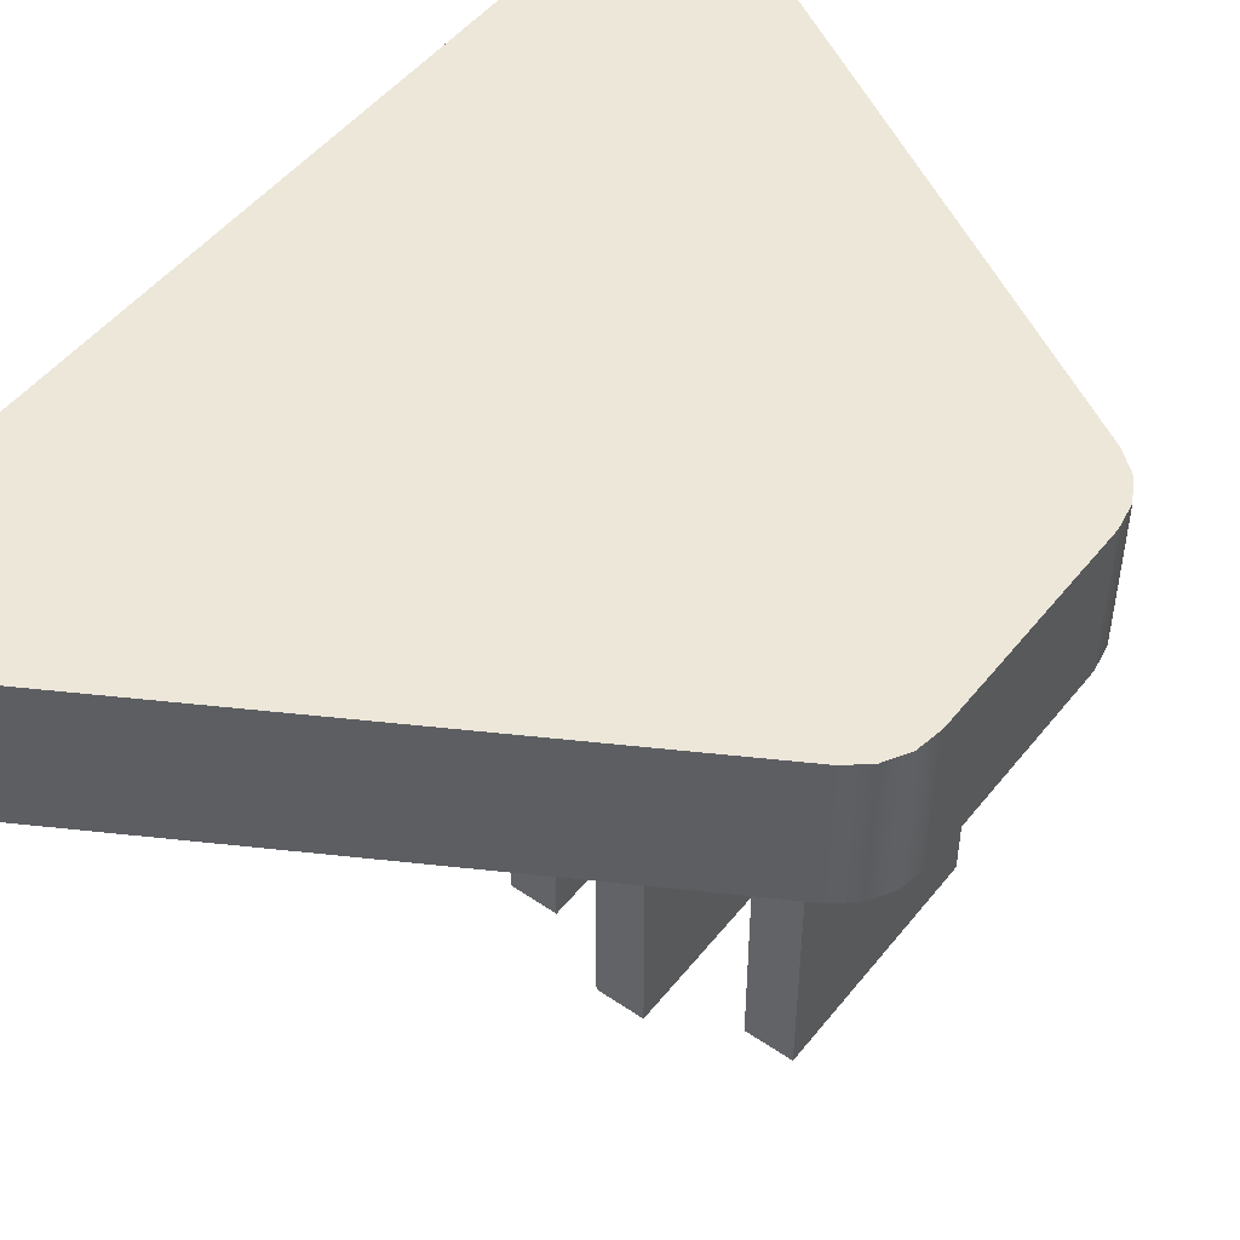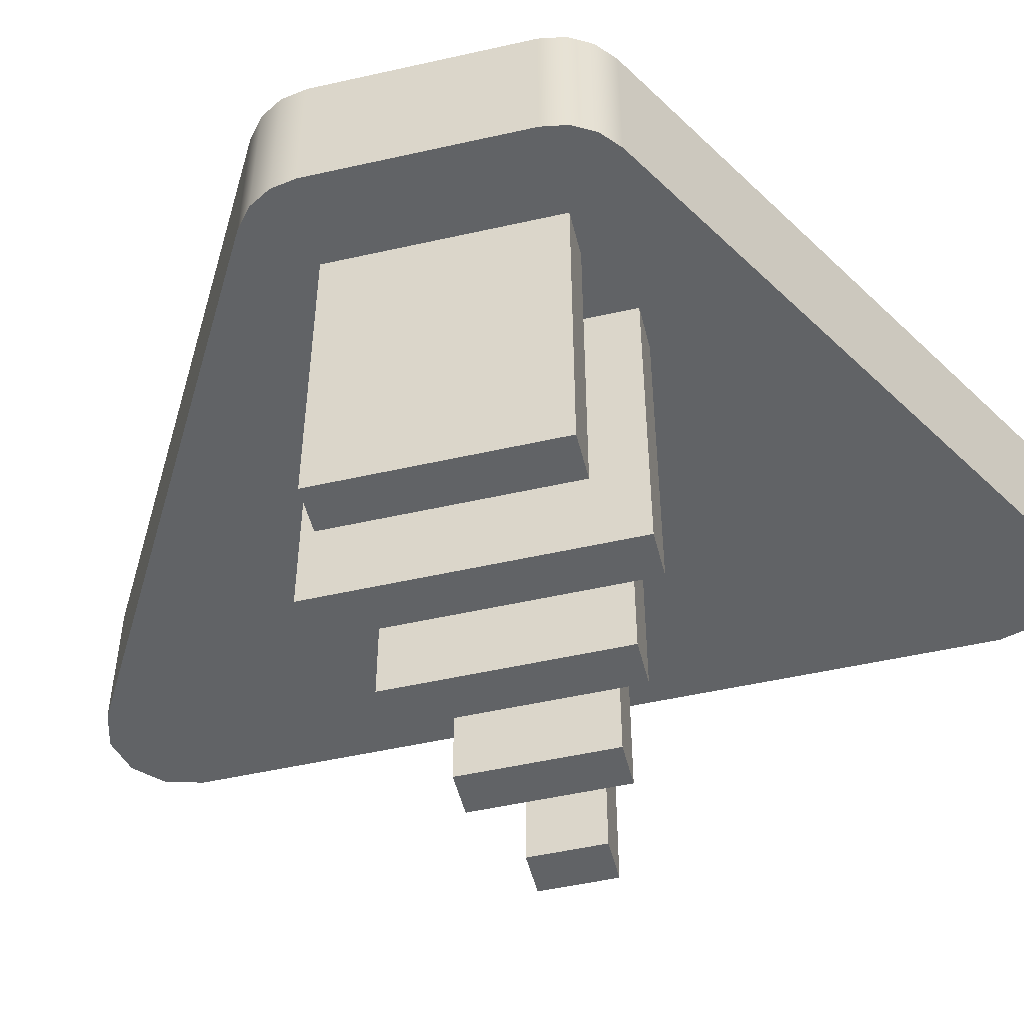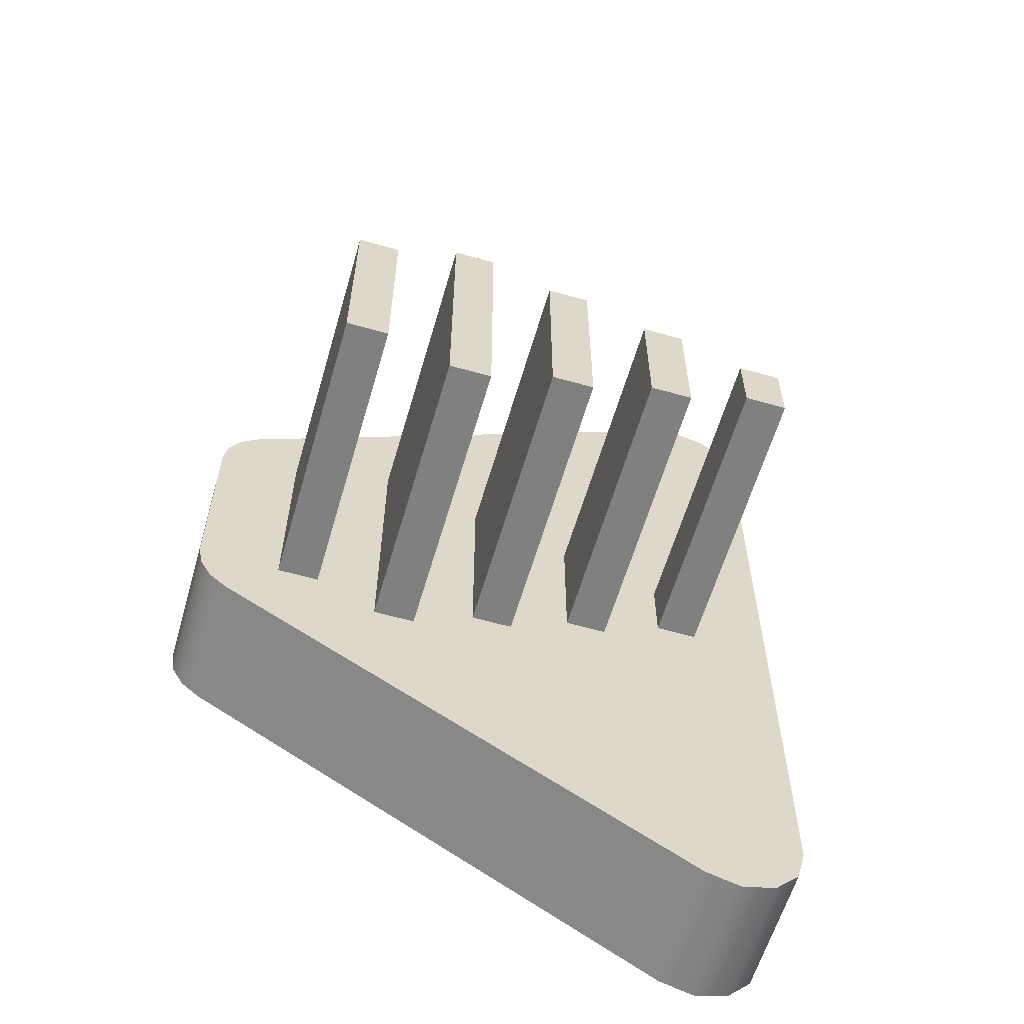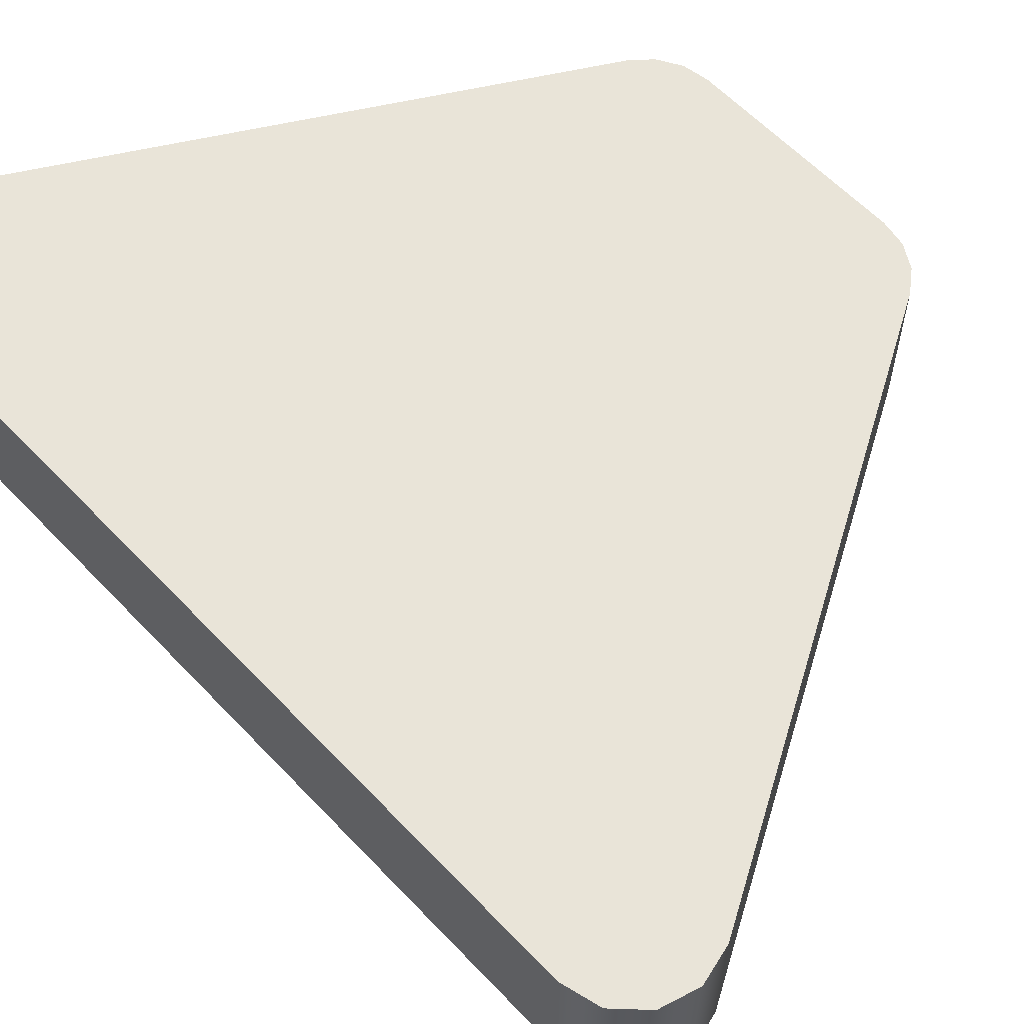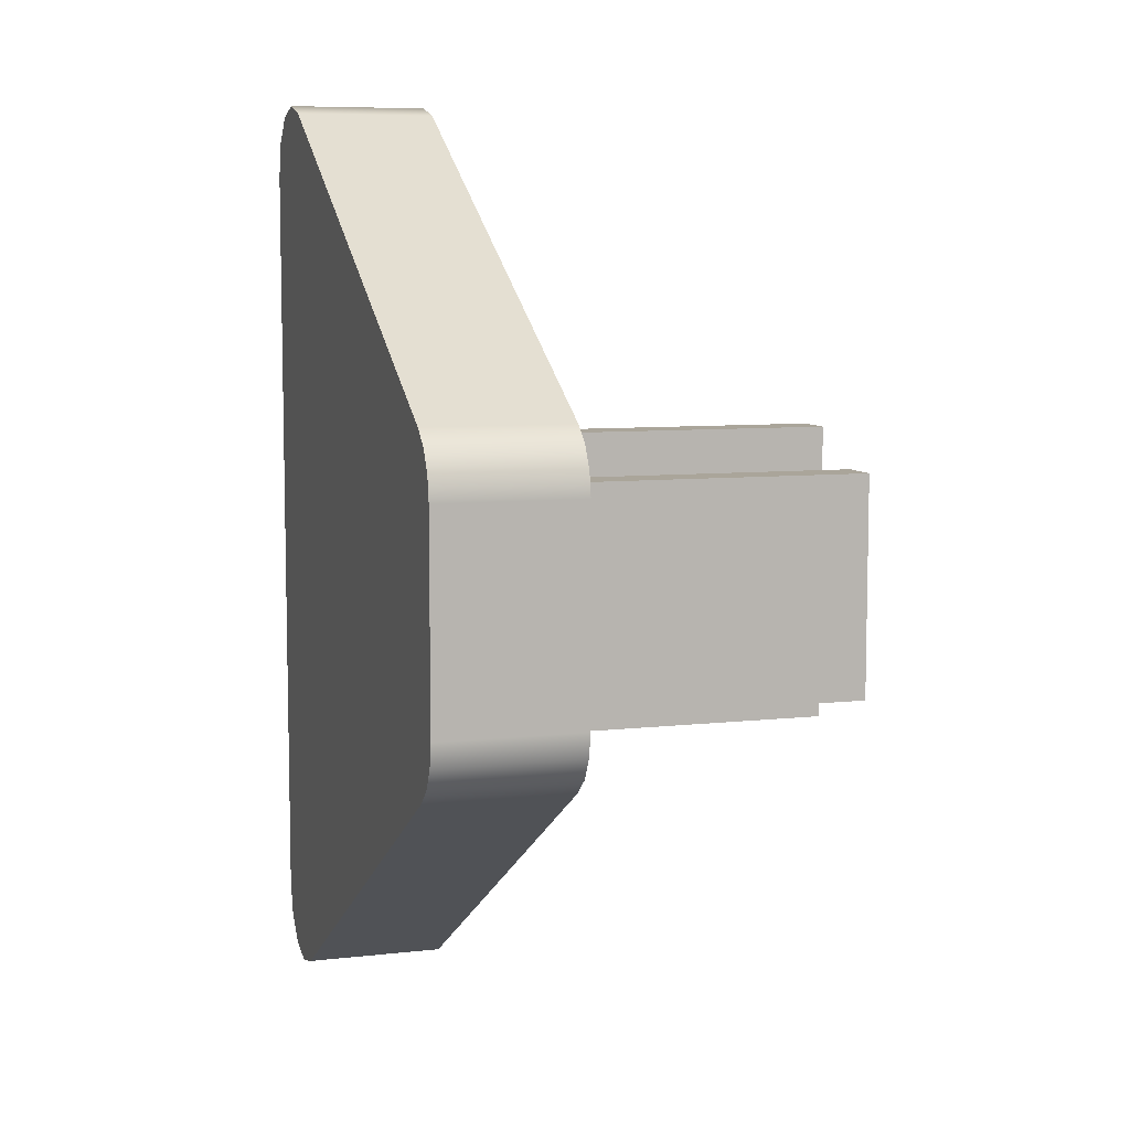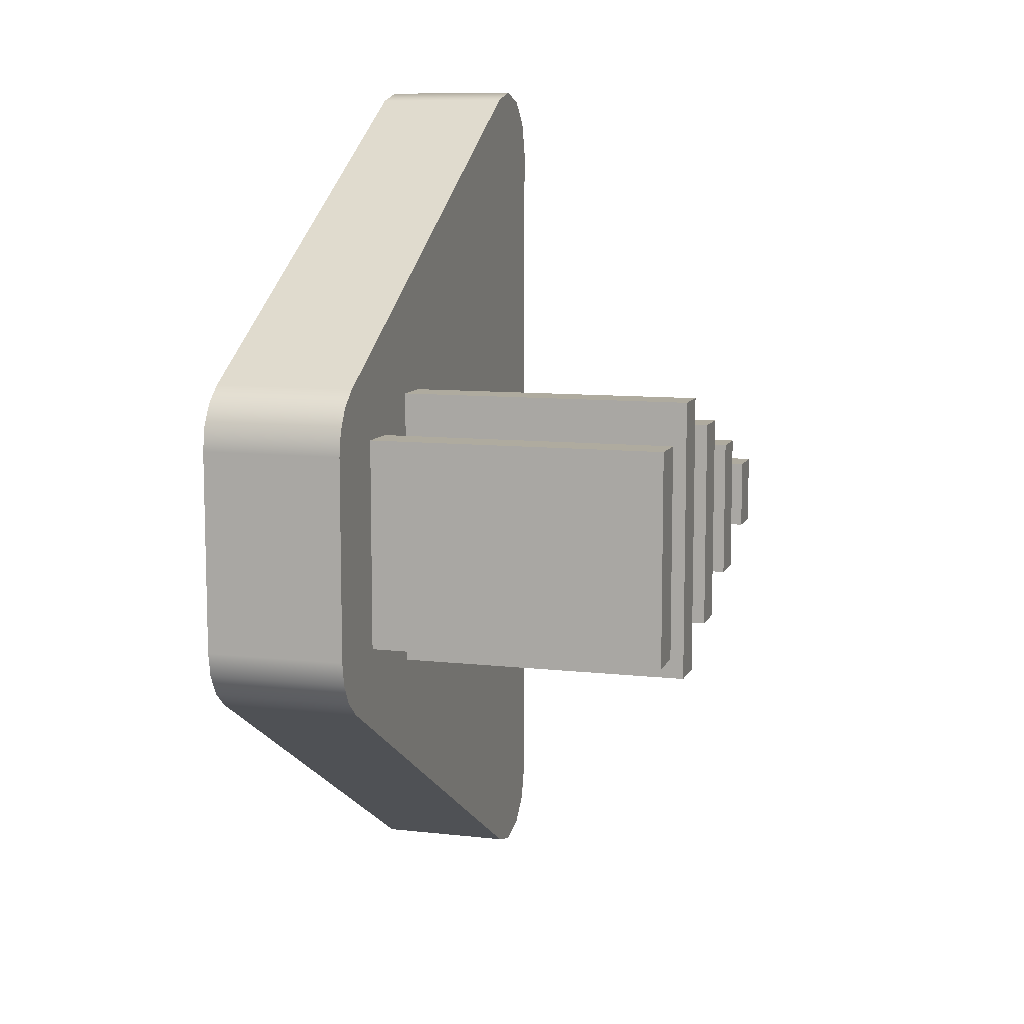
<metadata>
{"format":"obj","ext":"obj","renderer":"f3d","projection":"perspective","resolution":1024,"background":"white","views":[{"elev":49.7,"azim":-143.1,"up":"+Y"},{"elev":-50.8,"azim":-76.1,"up":"+Y"},{"elev":-60.2,"azim":-16.2,"up":"+Z"},{"elev":60.2,"azim":136.9,"up":"+Y"},{"elev":7.7,"azim":-107.6,"up":"+Z"},{"elev":9.6,"azim":-73.6,"up":"+Z"}]}
</metadata>
<code>
g TurboIcon
v 93.14 -9 -32.77
v 93.14 -9 -32.27
v 93.14 -11.1 -32.27
v 93.14 -11.1 -32.77
v 92.84 -9 -32.77
v 92.84 -11.1 -32.77
v 92.84 -9 -32.27
v 92.84 -11.1 -32.27
v 90.14 -9 -33.27
v 90.14 -9 -31.77
v 90.14 -11.1 -31.77
v 90.14 -11.1 -33.27
v 89.84 -9 -33.27
v 89.84 -11.1 -33.27
v 89.84 -9 -31.77
v 89.84 -11.1 -31.77
v 92.39 -9 -33.02
v 92.39 -9 -32.02
v 92.39 -11.1 -32.02
v 92.39 -11.1 -33.02
v 92.09 -9 -33.02
v 92.09 -11.1 -33.02
v 92.09 -9 -32.02
v 92.09 -11.1 -32.02
v 90.89 -9 -33.52
v 90.89 -9 -31.52
v 90.89 -11.1 -31.52
v 90.89 -11.1 -33.52
v 90.59 -9 -33.52
v 90.59 -11.1 -33.52
v 90.59 -9 -31.52
v 90.59 -11.1 -31.52
v 91.64 -9 -33.27
v 91.64 -9 -31.77
v 91.64 -11.1 -31.77
v 91.64 -11.1 -33.27
v 91.34 -9 -33.27
v 91.34 -11.1 -33.27
v 91.34 -9 -31.77
v 91.34 -11.1 -31.77
v 89.49 -8 -33.66
v 92.99 -8 -35.69
v 92.99 -9 -35.69
v 89.49 -9 -33.66
v 89.24 -8 -33.23
v 89.27 -8 -33.4
v 89.36 -8 -33.55
v 89.36 -9 -33.55
v 89.27 -9 -33.4
v 89.24 -9 -33.23
v 89.24 -8 -31.81
v 89.24 -9 -31.81
v 89.49 -8 -31.38
v 89.36 -8 -31.49
v 89.27 -8 -31.64
v 89.27 -9 -31.64
v 89.36 -9 -31.49
v 89.49 -9 -31.38
v 92.99 -8 -29.36
v 92.99 -9 -29.36
v 93.74 -8 -29.79
v 93.68 -8 -29.54
v 93.49 -8 -29.36
v 93.24 -8 -29.29
v 93.24 -9 -29.29
v 93.49 -9 -29.36
v 93.68 -9 -29.54
v 93.74 -9 -29.79
v 93.74 -8 -35.25
v 93.74 -9 -35.25
v 93.24 -8 -35.75
v 93.49 -8 -35.69
v 93.68 -8 -35.5
v 93.68 -9 -35.5
v 93.49 -9 -35.69
v 93.24 -9 -35.75
f 1 2 4
f 4 2 3
f 5 1 6
f 6 1 4
f 7 5 8
f 8 5 6
f 2 7 3
f 3 7 8
f 8 6 3
f 3 6 4
f 9 10 12
f 12 10 11
f 13 9 14
f 14 9 12
f 15 13 16
f 16 13 14
f 10 15 11
f 11 15 16
f 16 14 11
f 11 14 12
f 17 18 20
f 20 18 19
f 21 17 22
f 22 17 20
f 23 21 24
f 24 21 22
f 18 23 19
f 19 23 24
f 24 22 19
f 19 22 20
f 25 26 28
f 28 26 27
f 29 25 30
f 30 25 28
f 31 29 32
f 32 29 30
f 26 31 27
f 27 31 32
f 32 30 27
f 27 30 28
f 33 34 36
f 36 34 35
f 37 33 38
f 38 33 36
f 39 37 40
f 40 37 38
f 34 39 35
f 35 39 40
f 40 38 35
f 35 38 36
f 41 42 44
f 44 42 43
f 50 45 49
f 49 45 46
f 49 46 47
f 41 44 47
f 47 44 48
f 47 48 49
f 51 45 52
f 52 45 50
f 58 53 57
f 57 53 54
f 57 54 55
f 51 52 55
f 55 52 56
f 55 56 57
f 59 53 60
f 60 53 58
f 68 61 67
f 67 61 62
f 67 62 66
f 66 62 63
f 66 63 65
f 65 63 64
f 65 64 60
f 60 64 59
f 69 61 70
f 70 61 68
f 43 42 76
f 76 42 71
f 76 71 75
f 75 71 72
f 75 72 74
f 74 72 73
f 74 73 70
f 70 73 69
f 1 68 2
f 2 68 60
f 2 60 7
f 7 60 18
f 7 18 17
f 5 43 1
f 1 43 70
f 1 70 68
f 43 5 17
f 17 5 7
f 9 31 10
f 10 31 58
f 10 58 15
f 15 58 57
f 15 57 56
f 13 44 9
f 9 44 29
f 9 29 31
f 15 50 13
f 13 50 49
f 13 49 48
f 17 21 43
f 43 21 33
f 43 33 25
f 25 33 37
f 25 37 39
f 21 23 33
f 33 23 34
f 34 23 60
f 34 60 26
f 26 60 31
f 31 60 58
f 23 18 60
f 34 26 39
f 39 26 25
f 25 29 43
f 43 29 44
f 43 76 70
f 70 76 75
f 70 75 74
f 67 66 68
f 68 66 65
f 68 65 60
f 56 52 15
f 15 52 50
f 48 44 13
f 73 72 69
f 69 72 71
f 69 71 42
f 41 53 42
f 42 53 59
f 42 59 69
f 69 59 61
f 61 59 64
f 61 64 63
f 47 45 41
f 41 45 51
f 41 51 53
f 53 51 54
f 54 51 55
f 47 46 45
f 63 62 61

</code>
